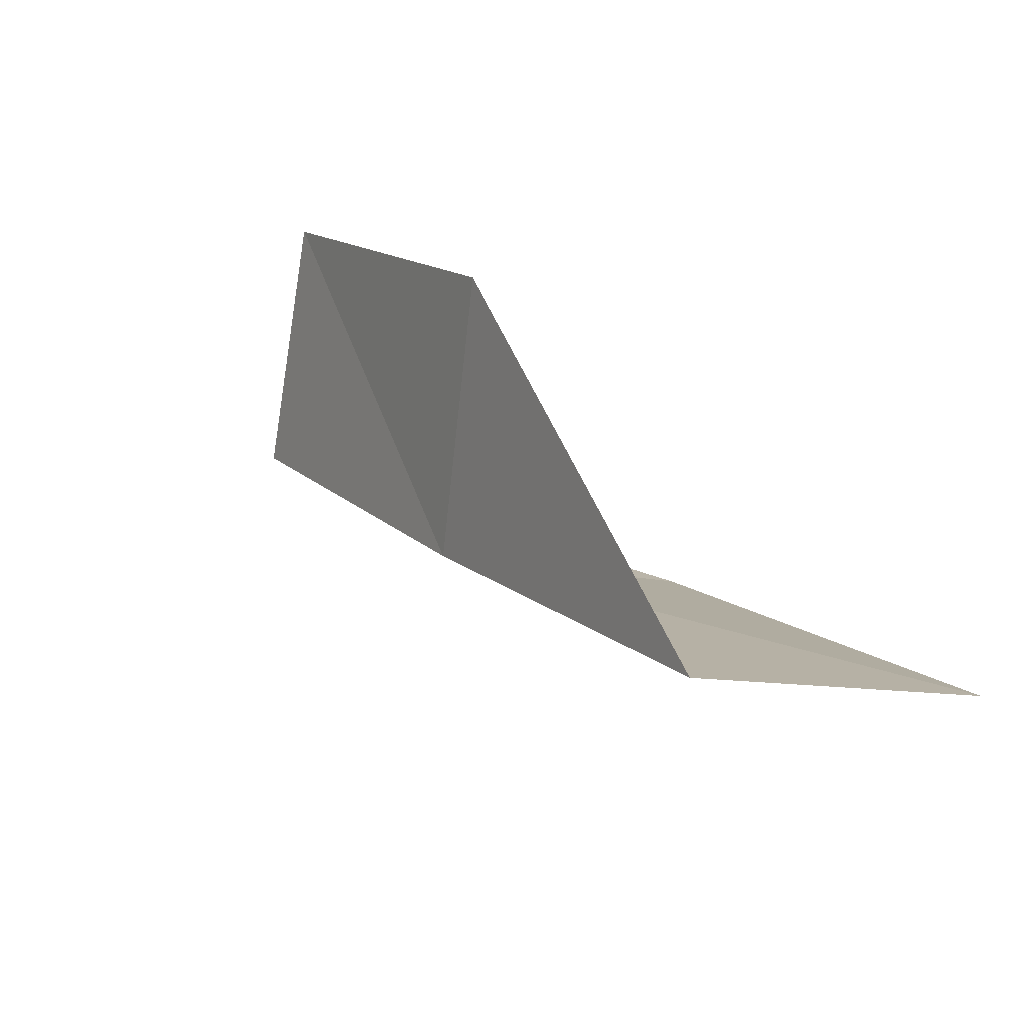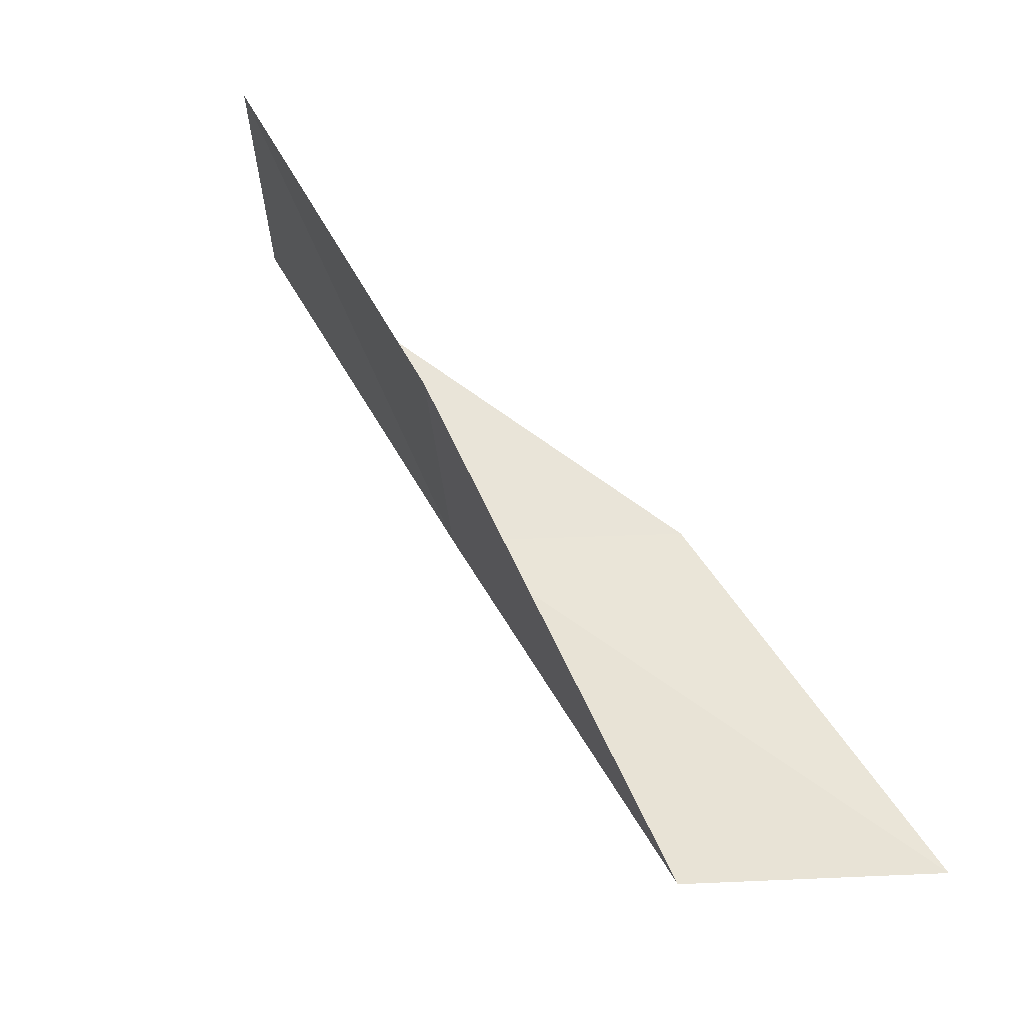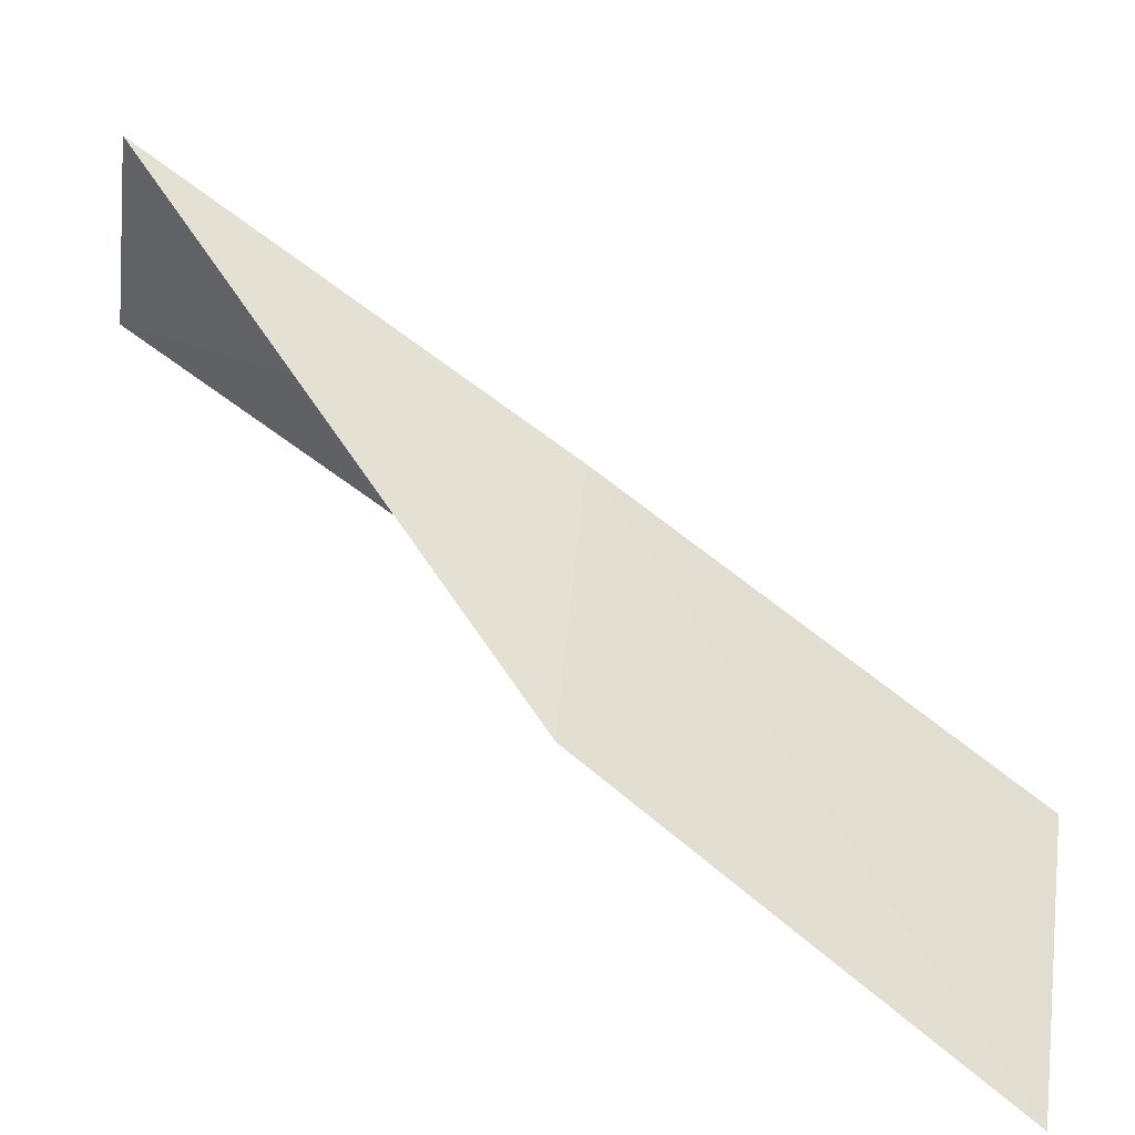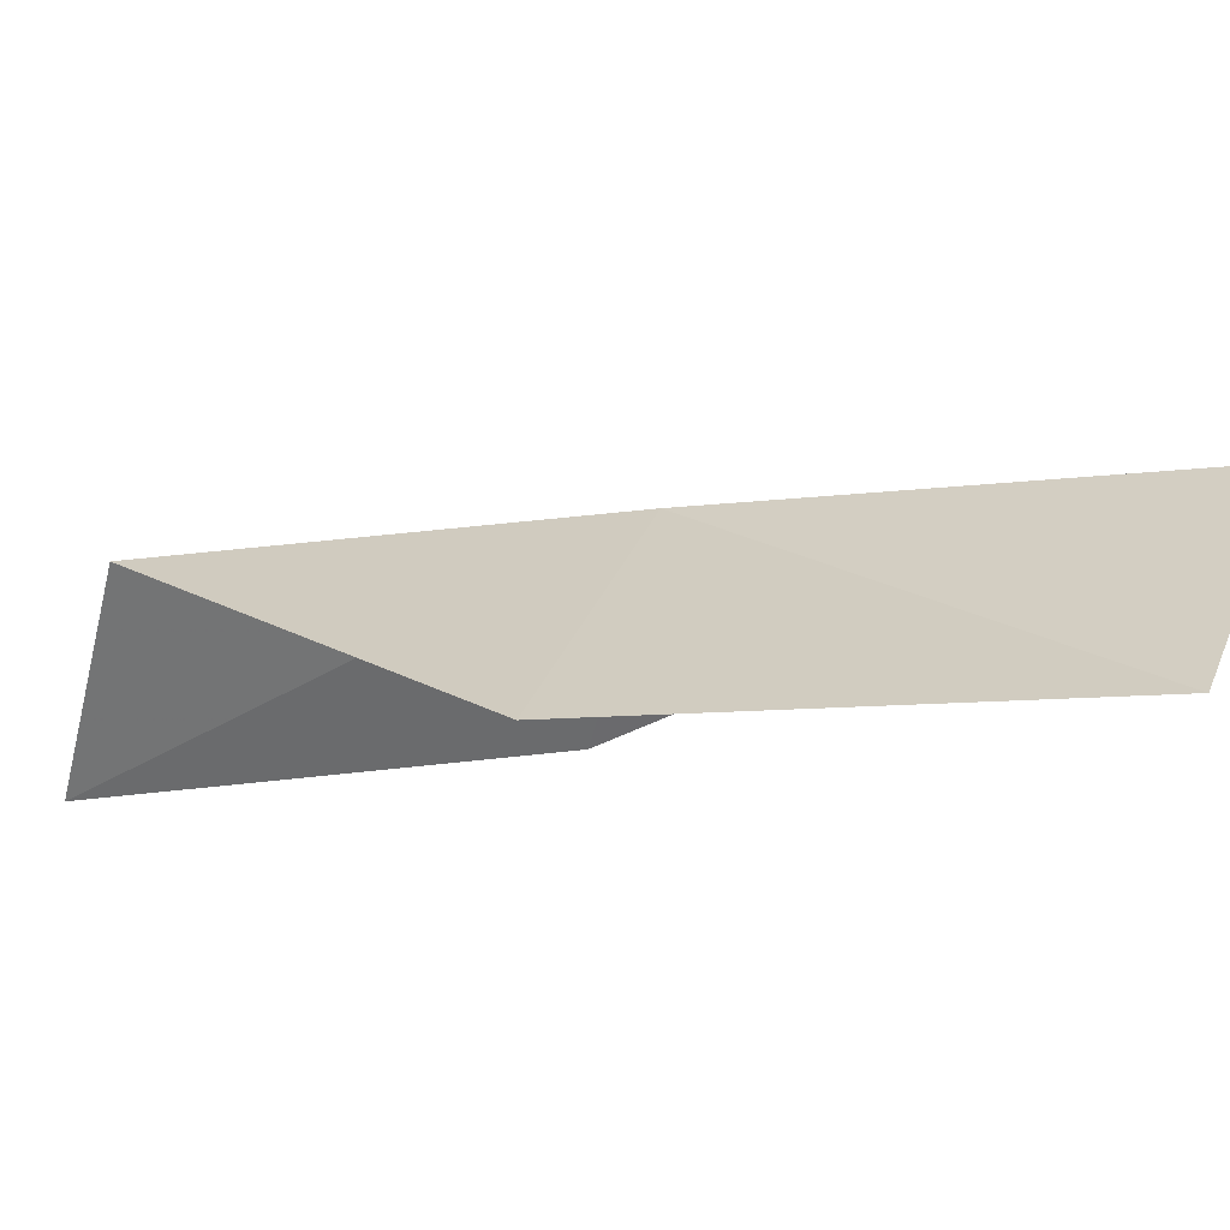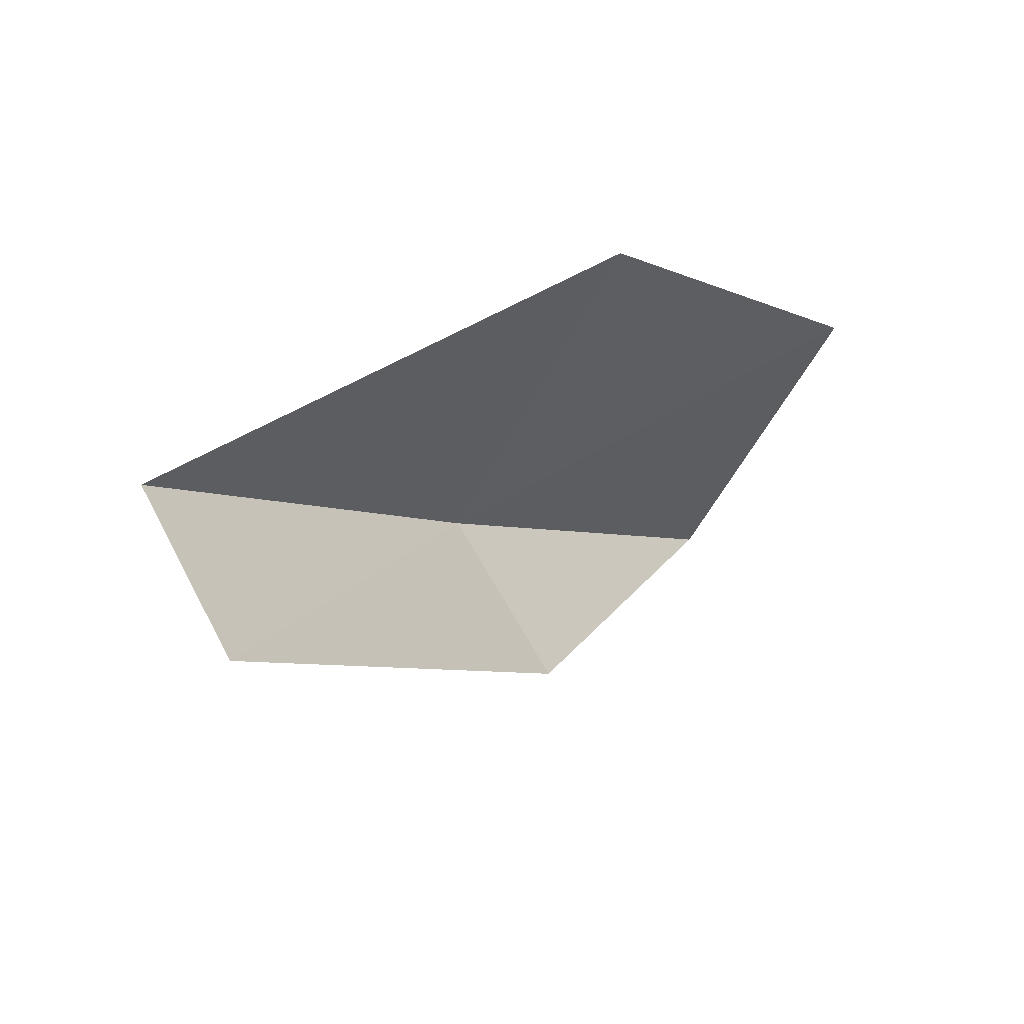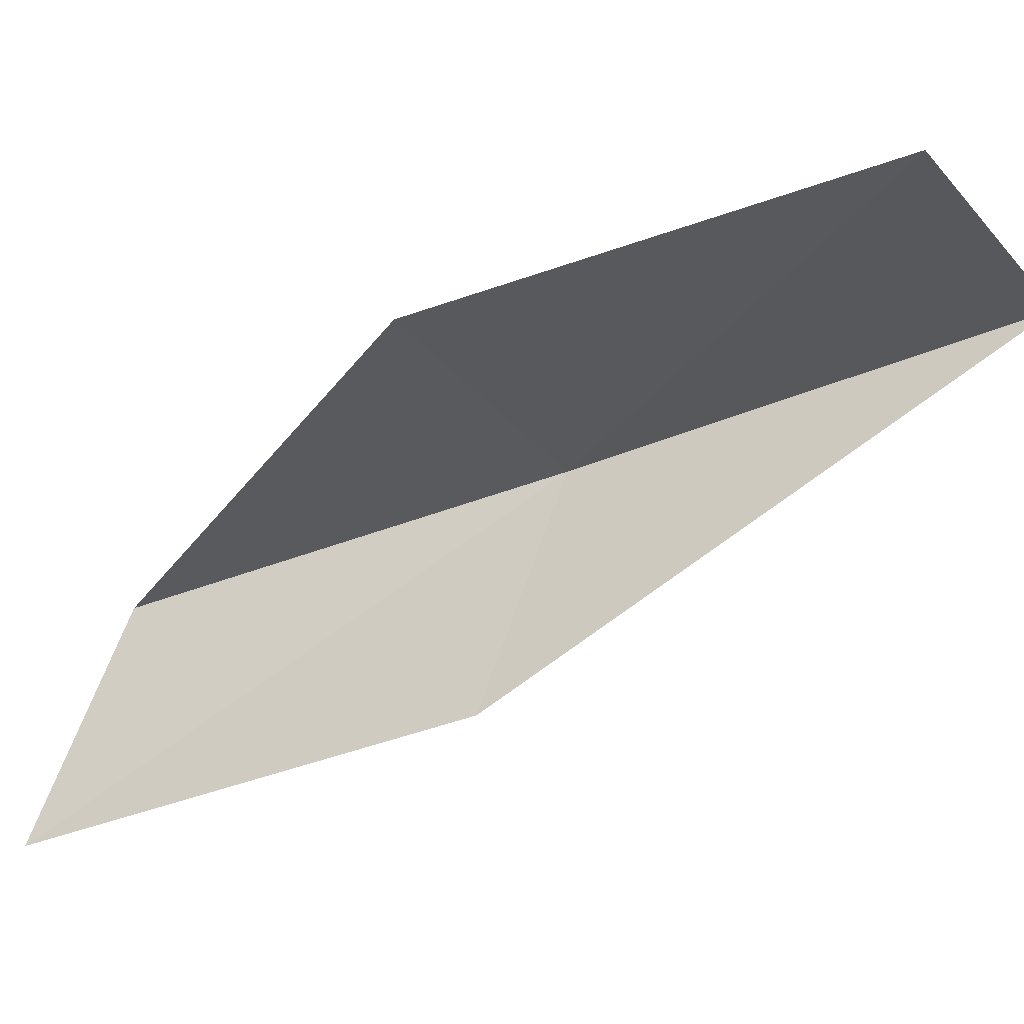
<metadata>
{"format":"obj","ext":"obj","renderer":"f3d","projection":"perspective","resolution":1024,"background":"white","views":[{"elev":-74.0,"azim":-130.7,"up":"+Z"},{"elev":-31.0,"azim":-120.4,"up":"+Z"},{"elev":-60.1,"azim":79.9,"up":"+Y"},{"elev":69.4,"azim":-65.9,"up":"+Y"},{"elev":-27.8,"azim":-126.6,"up":"+Y"},{"elev":12.2,"azim":-52.6,"up":"+Y"}]}
</metadata>
<code>
v 3.497 -37.19 70.03
v 2 -39.41 70.03
v 5.089 -35.34 74.54
v 2.425 -33.71 74.54
v 0.7982 -35.35 70.03
v 0.06004 -41.2 65.53
v 1.735 -38.97 65.53
f 1 3 2
f 1 5 4
f 1 4 3
f 1 6 7
f 1 2 6
f 1 7 5

</code>
